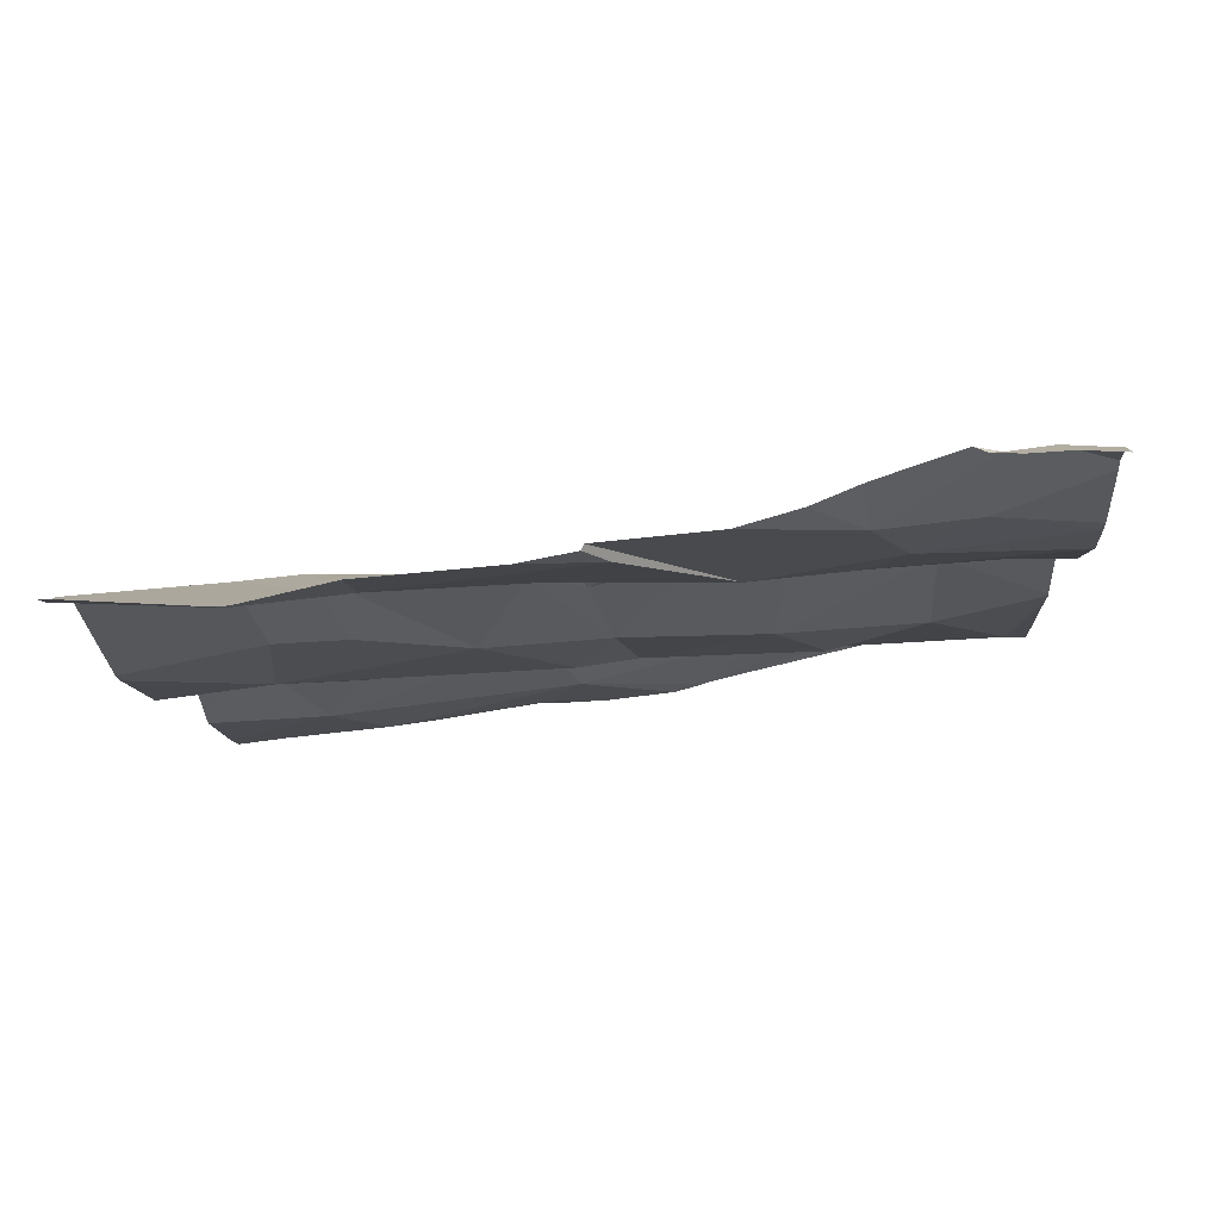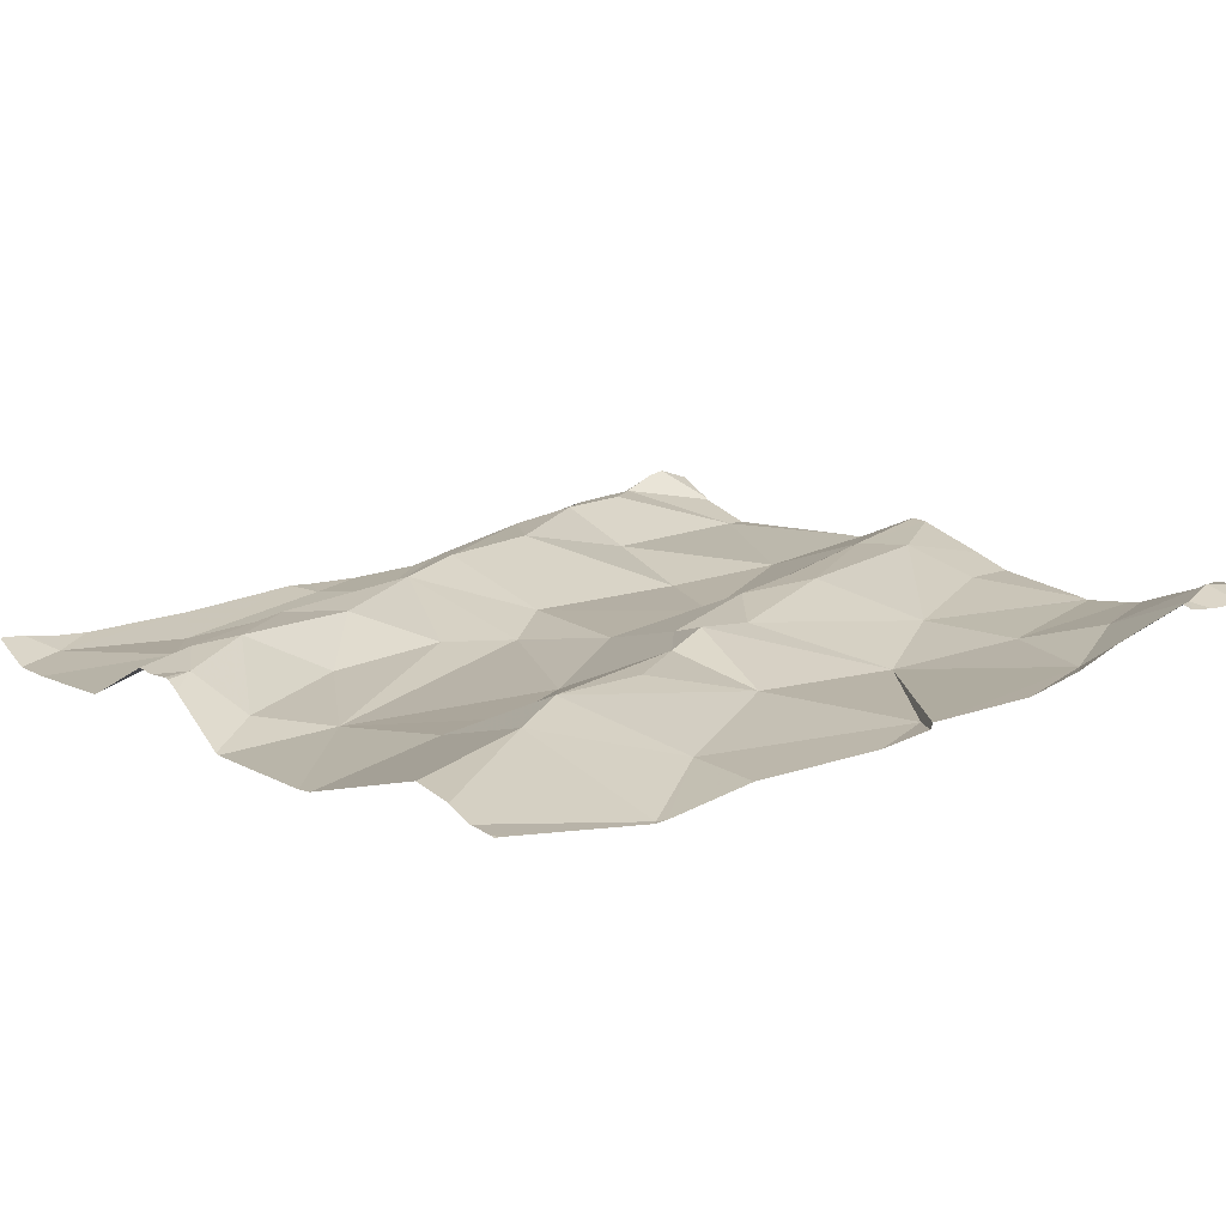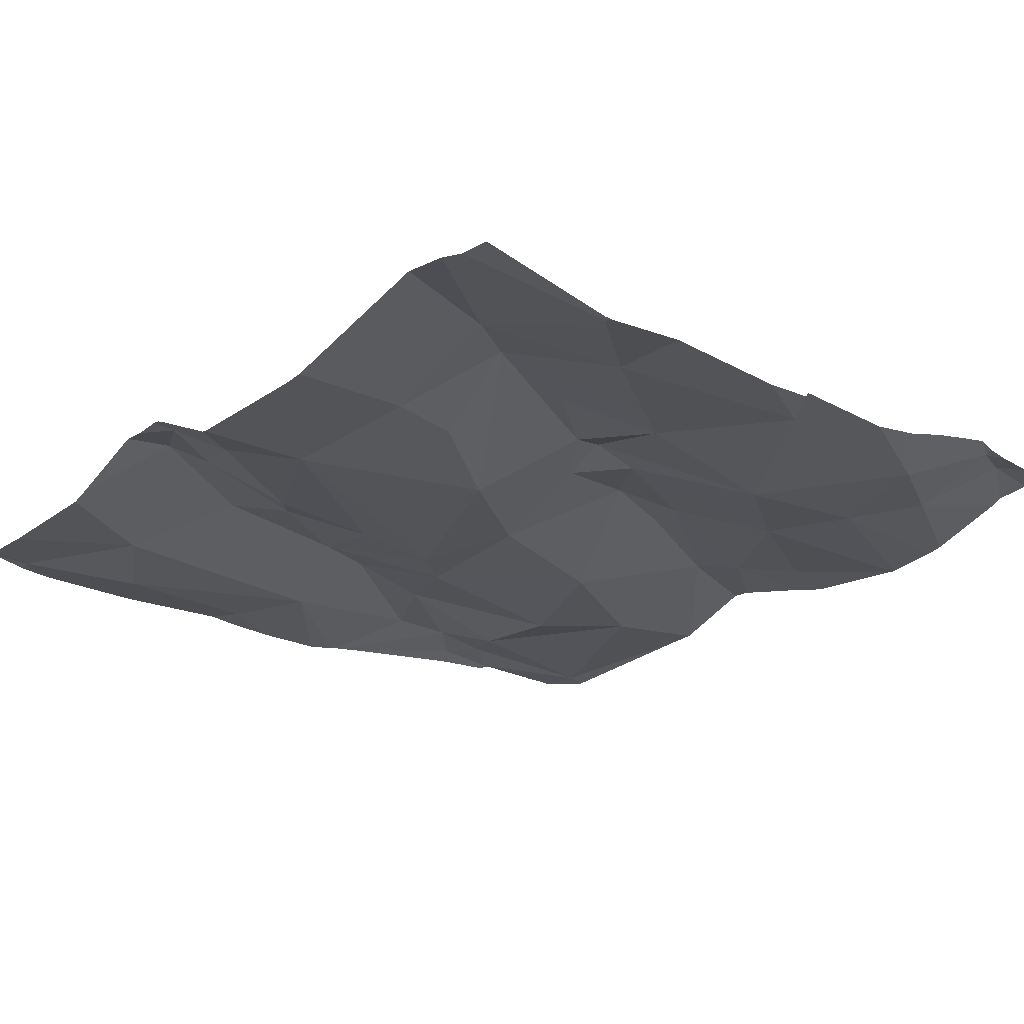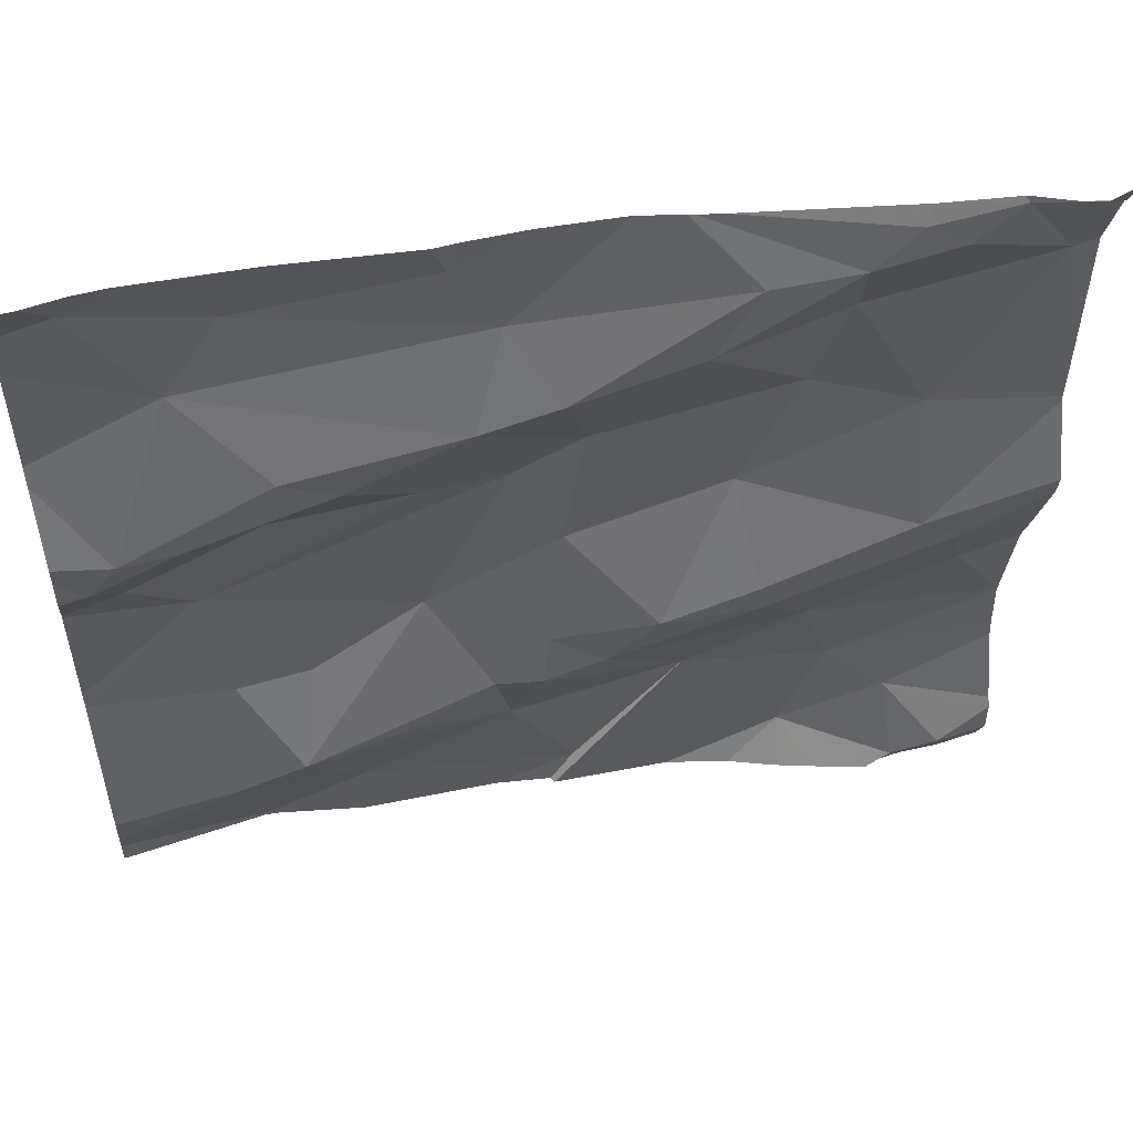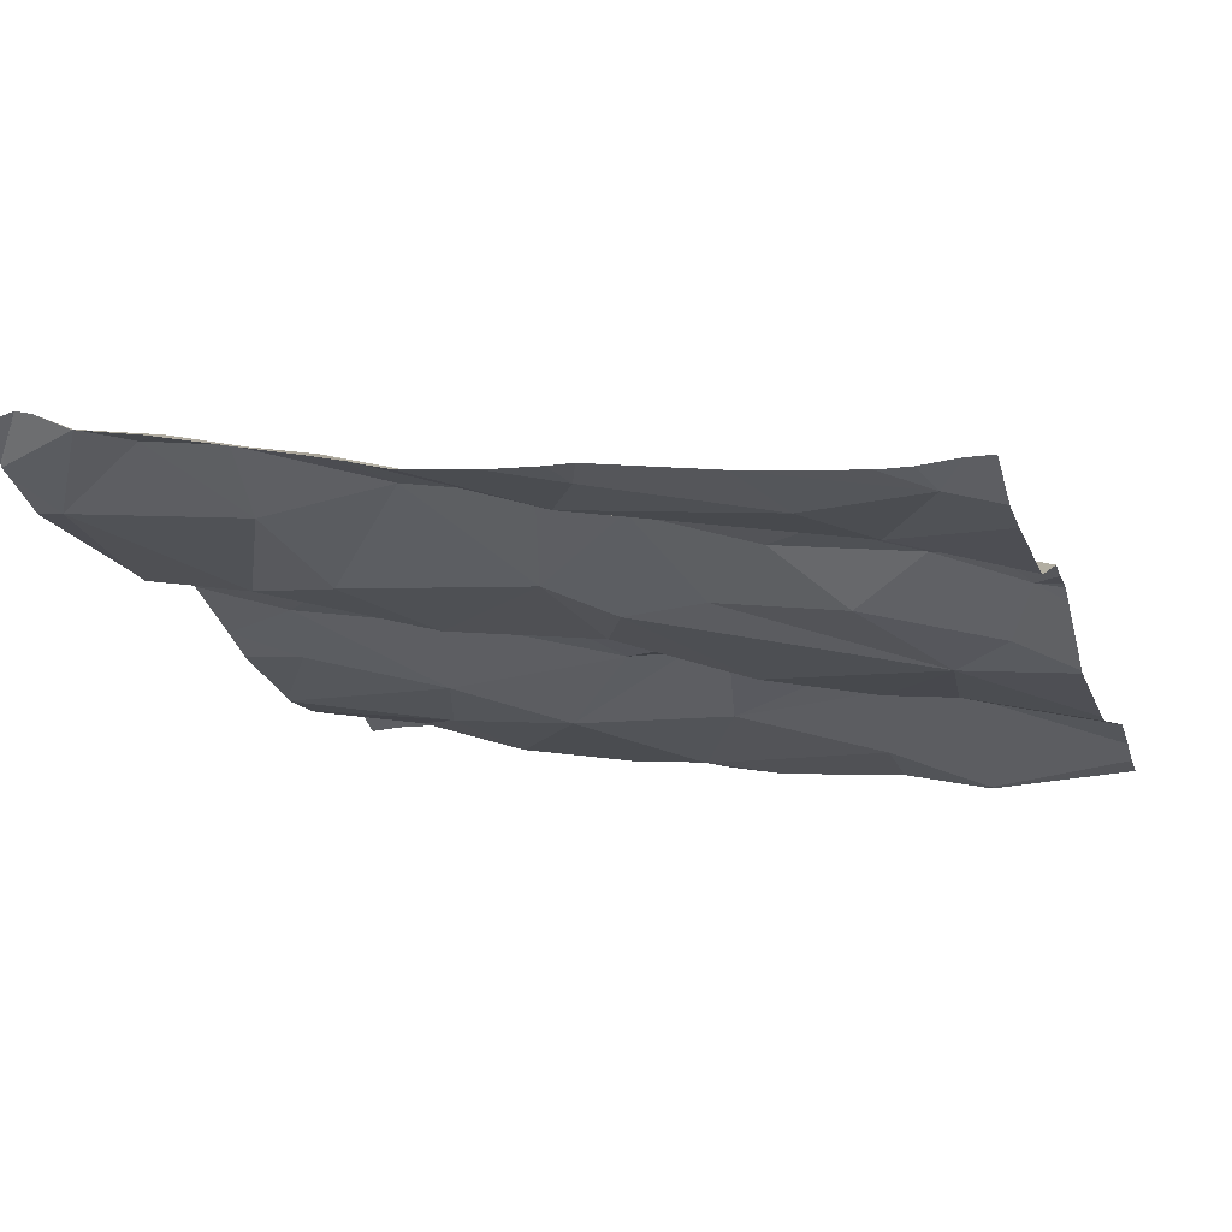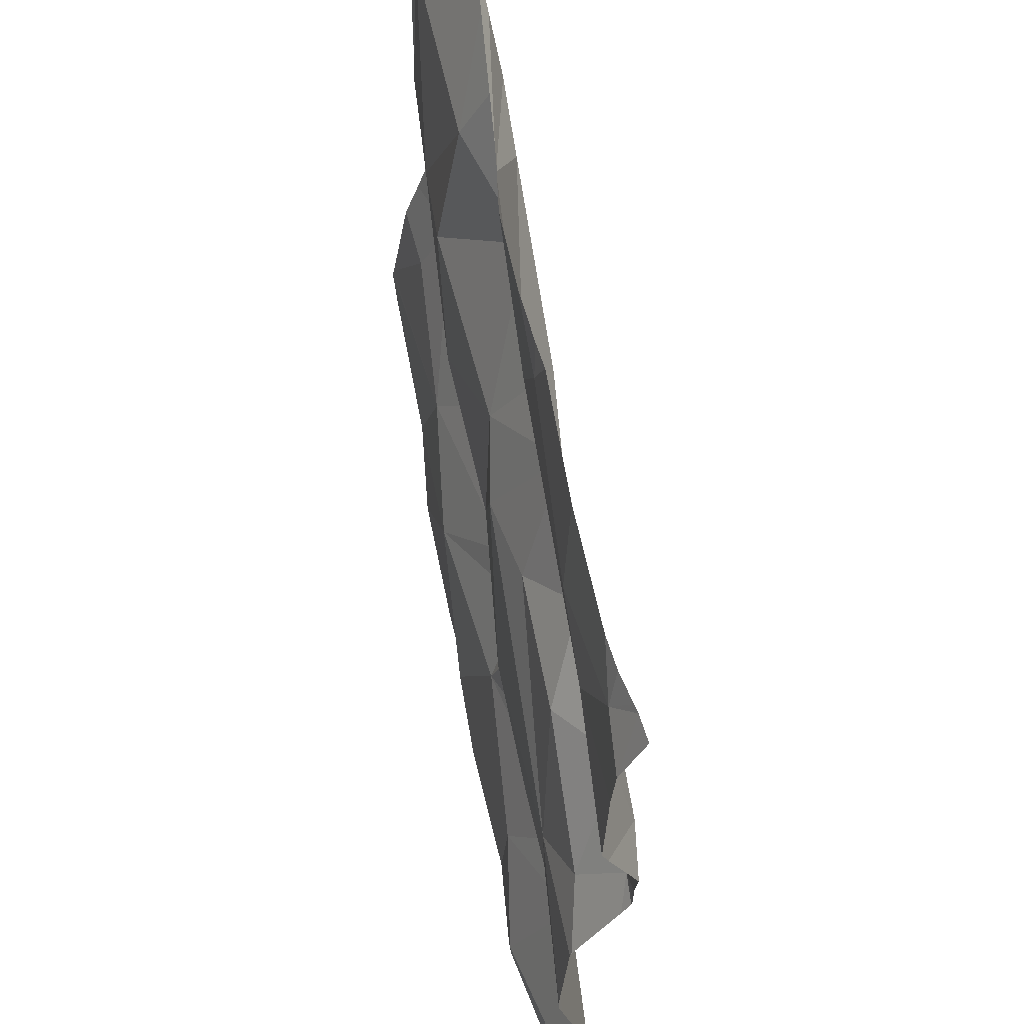
<metadata>
{"format":"obj","ext":"obj","renderer":"f3d","projection":"perspective","resolution":1024,"background":"white","views":[{"elev":-13.1,"azim":3.0,"up":"+Z"},{"elev":7.2,"azim":-37.0,"up":"+Z"},{"elev":-30.4,"azim":-42.9,"up":"+Z"},{"elev":53.9,"azim":-16.9,"up":"+Y"},{"elev":-16.4,"azim":-162.4,"up":"+Z"},{"elev":62.0,"azim":-108.1,"up":"+Y"}]}
</metadata>
<code>
v -61.39 310.6 503
v -61.24 310.7 503
v -61.7 311 503
v -61.52 311 503
v -61.64 310.9 503
v -61.78 311.1 502.9
v -61.48 311.1 503
v -61.17 310.6 503
v -61.2 310.9 503
v -61.17 311.1 503
v -61.05 310.3 503
v -60.99 311.2 503.1
v -61.73 310.3 502.9
v -61.08 310.9 503
v -61.04 310.7 503
v -61 310.3 503
v -61.19 311.2 503
v -61.14 311.2 503
v -61.1 311.2 503
v -61.05 311.2 503
v -61.46 310.6 503
v -61.45 310.6 503
v -61.09 310.8 503
v -61.33 311.2 503
v -61.06 311.2 503
v -60.98 311.1 503
v -61.75 310.3 502.9
v -61.32 311.1 503
v -61.09 310.3 503
v -61.49 310.3 502.9
v -61.34 310.7 503
v -61.41 310.9 502.9
v -61.07 310.4 503
v -61.01 310.3 503
v -61.06 310.3 503
v -61.08 310.3 503
v -61.14 310.3 503
v -61.02 310.6 503
v -61.19 310.3 503
v -61.24 310.7 503
v -61.26 310.8 502.9
v -61.53 311.2 502.9
v -61.27 311.2 503
v -61.18 310.3 502.9
v -61.64 310.3 502.9
v -61.14 310.5 502.9
v -61.44 311 503
v -61.79 310.9 503
v -61.88 310.8 502.9
v -61.72 311.2 502.9
v -61.43 310.8 502.9
v -61.5 310.6 502.9
v -61.56 310.7 502.9
v -61.78 310.7 502.9
v -61.71 310.9 502.9
v -61.85 310.8 502.9
v -61.47 310.9 502.9
v -61.57 310.9 502.9
v -61.52 311.2 503
v -61.55 311.2 503
v -61.29 310.5 502.9
v -60.95 310.8 503
v -60.95 310.3 503
v -60.95 310.8 503
v -60.95 310.9 503
v -61.7 310.5 502.9
v -61.68 310.6 502.9
v -60.95 310.9 503
v -60.95 310.7 503
v -60.95 311.1 503
v -61.85 311.2 502.9
v -61.77 310.4 502.9
v -61.85 310.9 502.9
v -61.13 311.2 503
v -61.3 311.2 503
v -60.95 311.2 503
v -60.95 310.9 503
v -61.33 311.2 503
v -61.46 311.2 503
v -60.95 311.2 503
v -61.64 310.4 502.9
v -61.41 310.3 502.9
v -61.48 310.5 502.9
v -61.59 310.5 502.9
v -61.76 310.6 502.9
v -61.74 310.3 502.9
v -61.91 310.7 502.9
v -61.91 310.8 502.9
v -61.91 310.4 502.9
v -61.91 310.6 502.9
v -61.91 310.8 502.9
v -61.91 310.9 502.9
v -61.91 311.2 502.9
v -61.91 310.7 502.9
v -61.91 310.6 502.9
v -61.91 311 502.9
v -61.91 311.1 502.9
v -61.91 310.9 502.9
v -61.91 310.3 502.9
v -61.91 310.3 502.9
v -61.01 311.2 503.1
v -61.91 310.6 502.9
v -61.91 311 502.9
v -61.91 310.8 502.9
v -61.91 310.8 502.9
v -61.91 310.3 502.9
v -60.95 311.2 503
v -60.95 310.4 503
v -60.95 310.4 503
v -60.95 310.5 503
v -60.95 310.5 503
v -60.95 310.5 503
v -60.95 310.7 503
v -60.95 310.5 503
v -60.95 310.5 503
v -61.43 310.3 502.9
v -61.43 310.3 502.9
v -61.3 310.3 502.9
v -61.24 310.3 502.9
v -61.9 310.3 502.9
v -60.95 310.3 503
v -61.91 310.3 502.9
v -60.96 310.3 503
v -61.38 311.2 503
v -61.34 311.2 503
v -61.05 311.2 503
v -61.68 311.2 502.9
v -61.8 311.2 502.9
v -61.84 311.2 502.9
v -61.88 311.2 502.9
v -60.99 311.2 503.1
v -61.87 311.2 502.9
v -61.91 311.2 502.9
v -60.95 311.2 503.1
f 101 76 131
f 26 20 19
f 2 31 1
f 6 3 4
f 1 8 2
f 31 51 22
f 3 5 4
f 4 5 58
f 4 7 6
f 4 47 7
f 9 10 28
f 2 8 15
f 9 14 10
f 126 20 101
f 14 23 65
f 26 14 77
f 15 23 2
f 43 17 78
f 18 17 19
f 74 20 25
f 125 7 24
f 78 18 75
f 8 38 15
f 19 20 18
f 52 21 22
f 21 1 22
f 119 44 118
f 118 44 116
f 124 7 125
f 76 26 107
f 17 28 10
f 26 10 14
f 26 19 10
f 23 41 40
f 28 32 9
f 33 34 108
f 110 33 111
f 1 61 8
f 31 22 1
f 32 28 47
f 79 7 124
f 35 34 33
f 16 35 11
f 117 82 30
f 44 35 33
f 2 40 31
f 23 15 62
f 69 38 113
f 40 2 23
f 14 41 23
f 43 28 17
f 29 44 37
f 79 42 7
f 7 47 43
f 19 17 10
f 7 43 24
f 112 8 115
f 116 61 82
f 40 41 31
f 28 43 47
f 14 9 41
f 8 46 114
f 56 48 49
f 48 73 49
f 59 42 79
f 6 73 3
f 3 48 5
f 50 6 7
f 7 42 50
f 52 22 51
f 54 67 53
f 53 57 54
f 55 54 58
f 54 55 56
f 86 81 72
f 66 67 85
f 52 53 66
f 55 48 56
f 57 58 54
f 55 58 5
f 83 61 21
f 30 81 45
f 47 4 32
f 71 50 127
f 53 52 51
f 51 57 53
f 116 82 117
f 44 33 46
f 46 61 44
f 61 1 21
f 81 83 66
f 57 32 4
f 111 33 109
f 50 42 60
f 45 81 13
f 41 51 31
f 53 67 66
f 110 46 33
f 54 56 87
f 90 85 95
f 60 42 59
f 6 50 71
f 92 73 98
f 109 33 108
f 108 34 63
f 30 82 81
f 6 71 93
f 51 41 32
f 32 57 51
f 55 5 48
f 73 48 3
f 73 6 96
f 27 86 100
f 66 72 81
f 61 83 82
f 75 18 74
f 66 84 52
f 52 84 83
f 83 84 66
f 67 54 85
f 72 66 85
f 100 86 106
f 83 81 82
f 88 49 104
f 86 72 99
f 83 21 52
f 4 58 57
f 61 46 8
f 44 61 116
f 25 20 126
f 107 26 70
f 95 54 102
f 81 86 13
f 9 32 41
f 70 26 68
f 64 23 62
f 87 56 88
f 69 15 38
f 88 56 49
f 89 72 90
f 13 86 27
f 11 35 36
f 90 72 85
f 91 49 92
f 62 15 69
f 92 49 73
f 93 71 130
f 74 18 20
f 94 54 87
f 68 26 77
f 39 44 119
f 95 85 54
f 96 6 97
f 77 14 65
f 65 23 64
f 97 6 93
f 98 73 103
f 99 72 89
f 24 43 78
f 37 44 39
f 27 100 120
f 78 17 18
f 102 54 94
f 63 34 16
f 103 73 96
f 16 34 35
f 104 49 105
f 76 80 12
f 76 20 26
f 105 49 91
f 106 86 99
f 29 35 44
f 112 38 8
f 113 38 112
f 114 46 110
f 101 20 76
f 36 35 29
f 115 8 114
f 120 100 122
f 121 63 123
f 12 80 134
f 123 63 16
f 127 50 60
f 128 71 127
f 129 71 128
f 130 71 132
f 131 76 12
f 132 71 129
f 133 93 130

</code>
